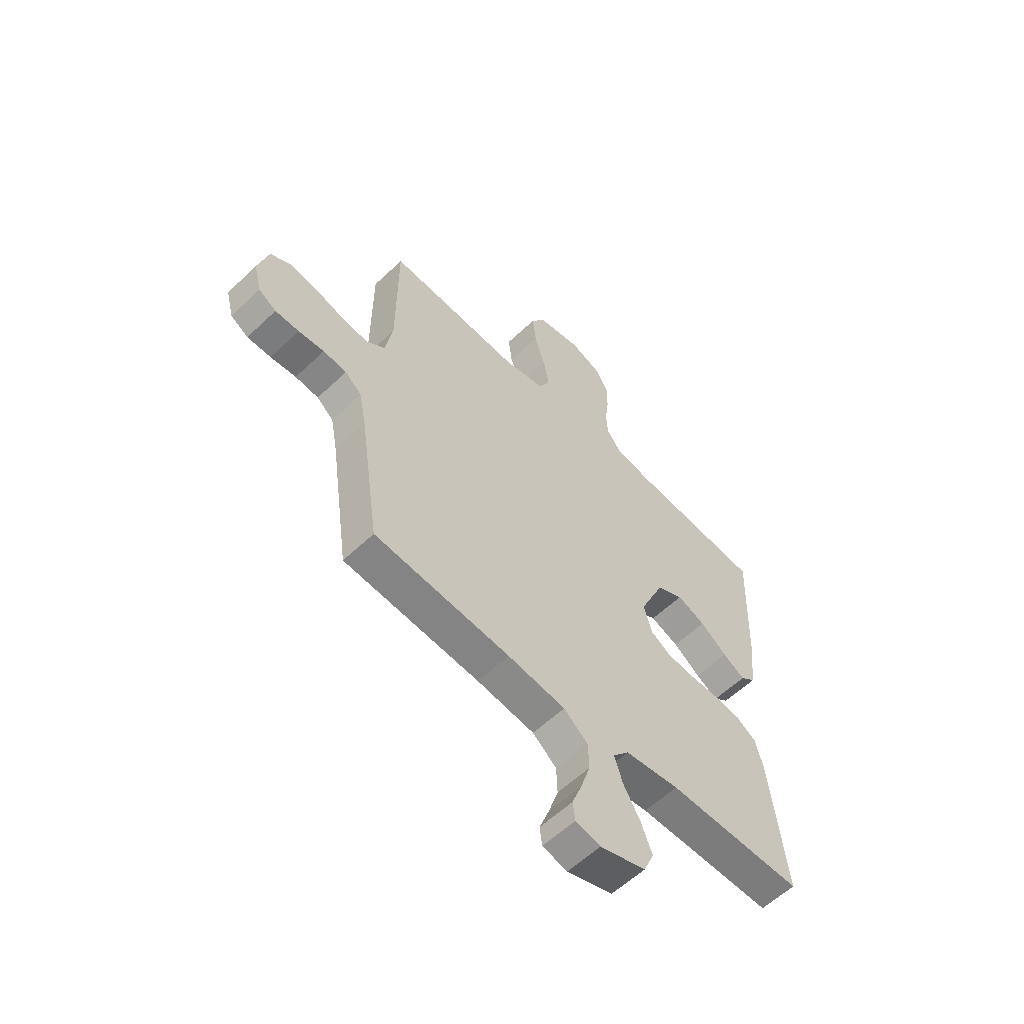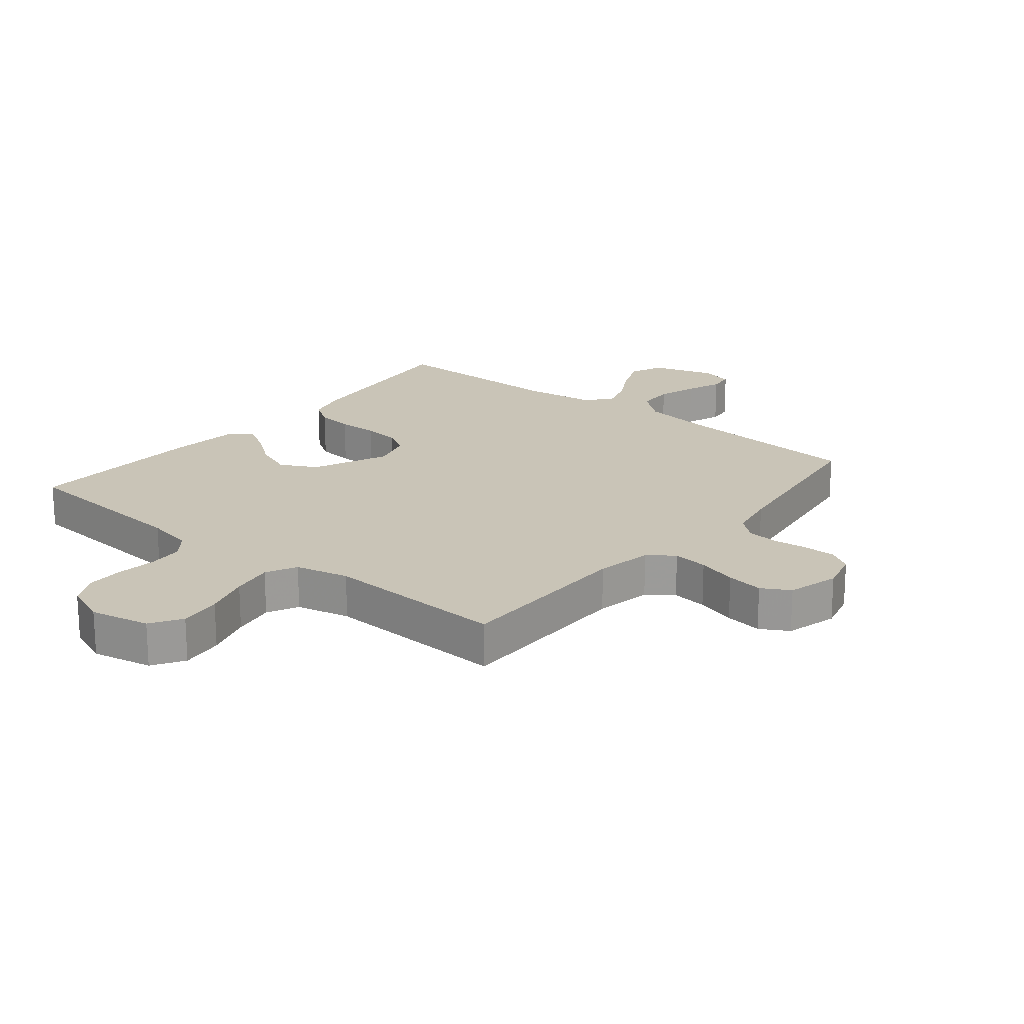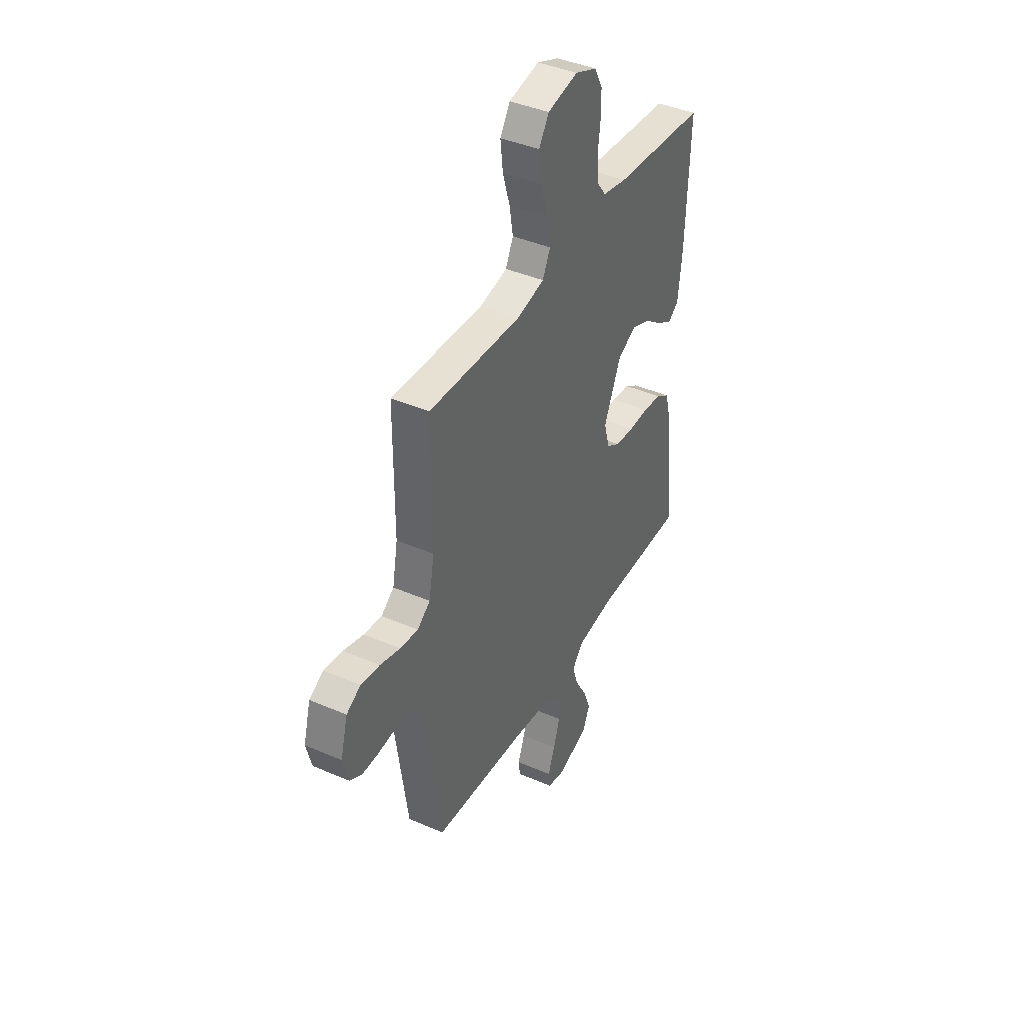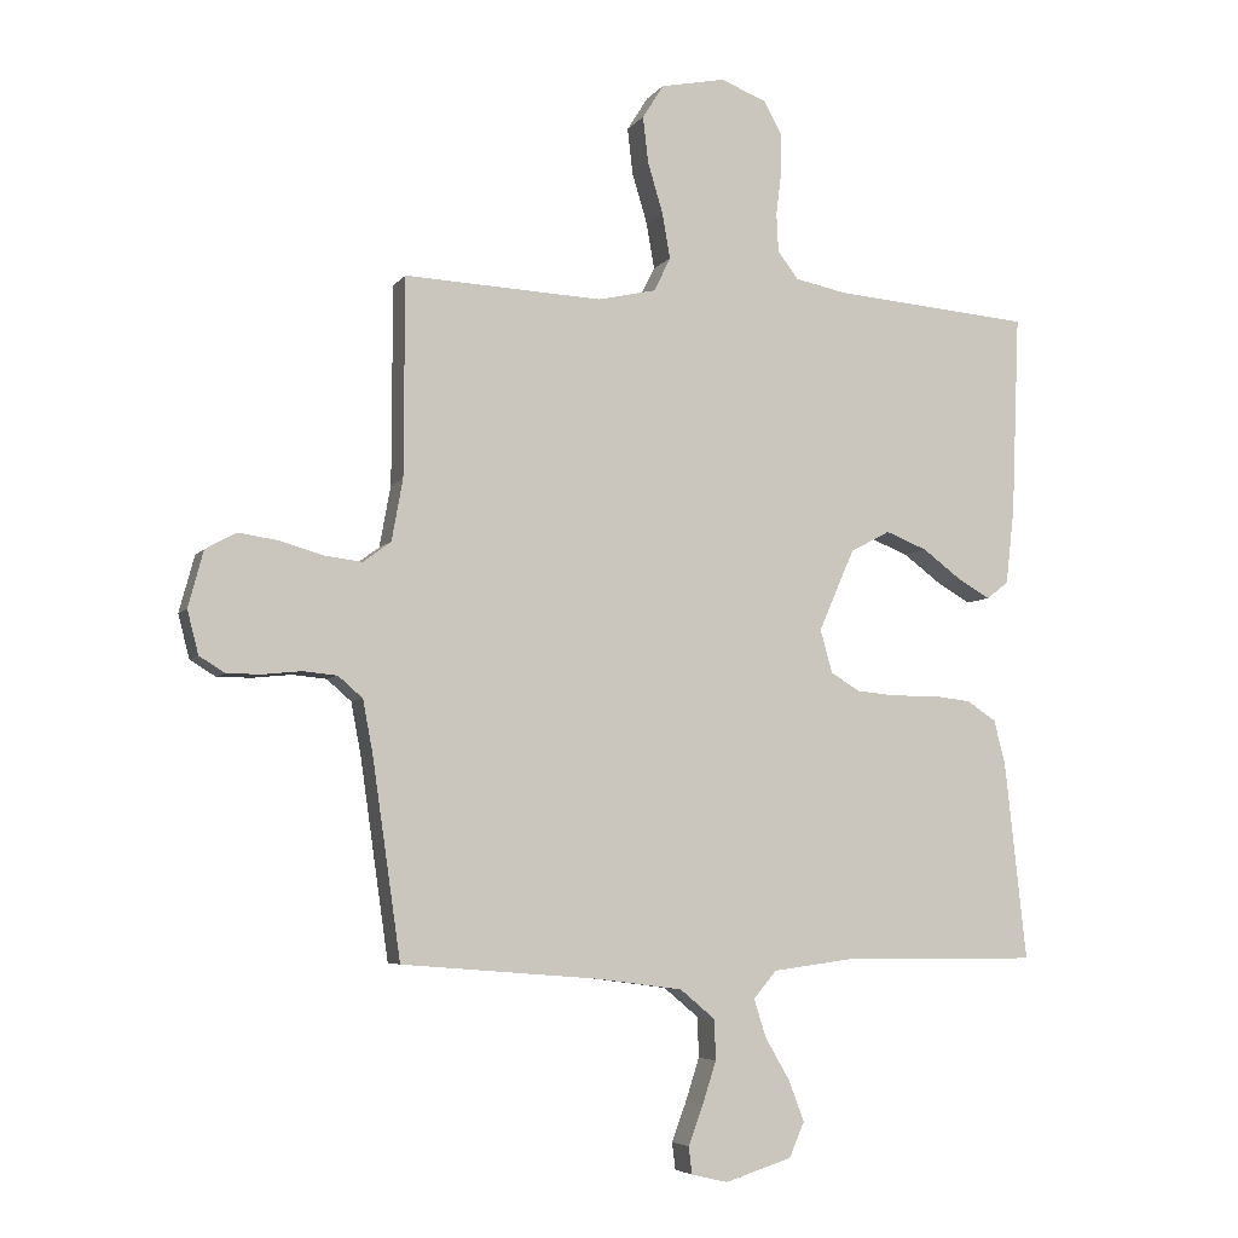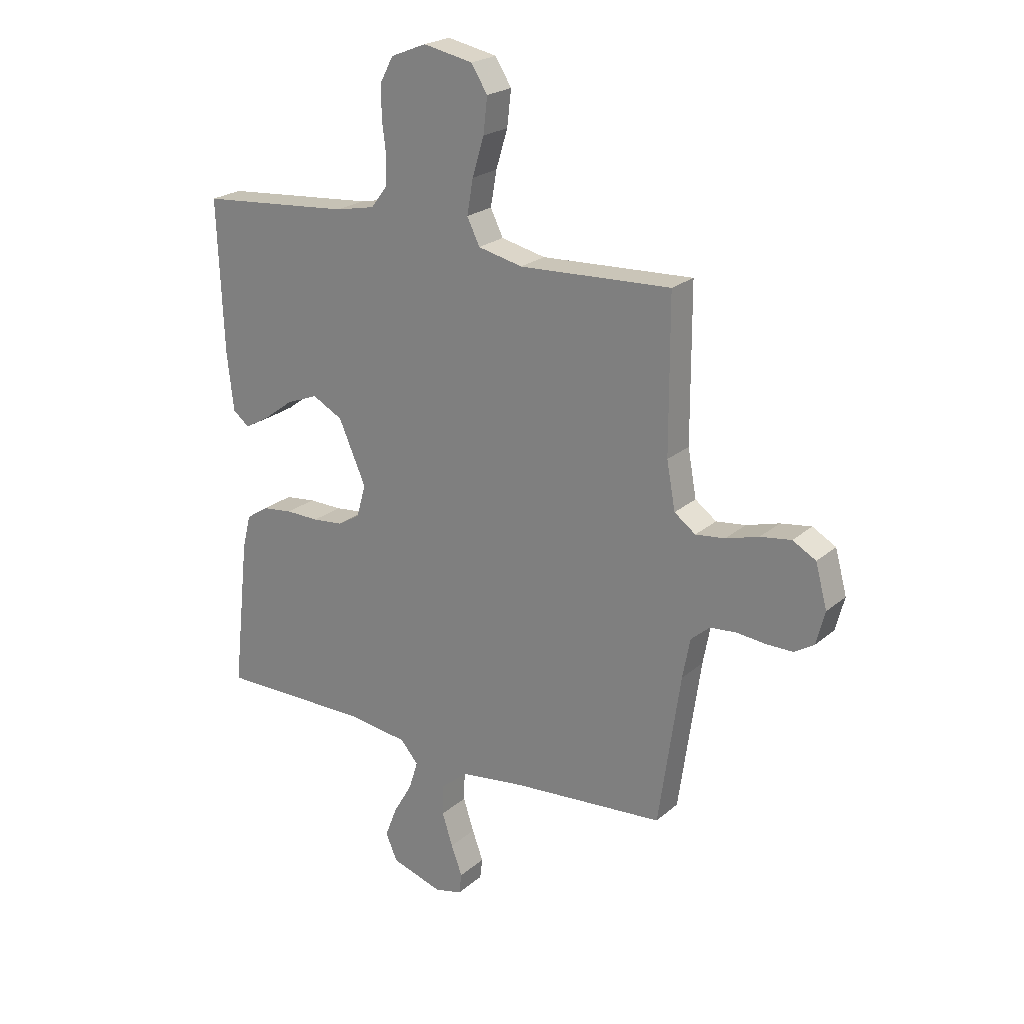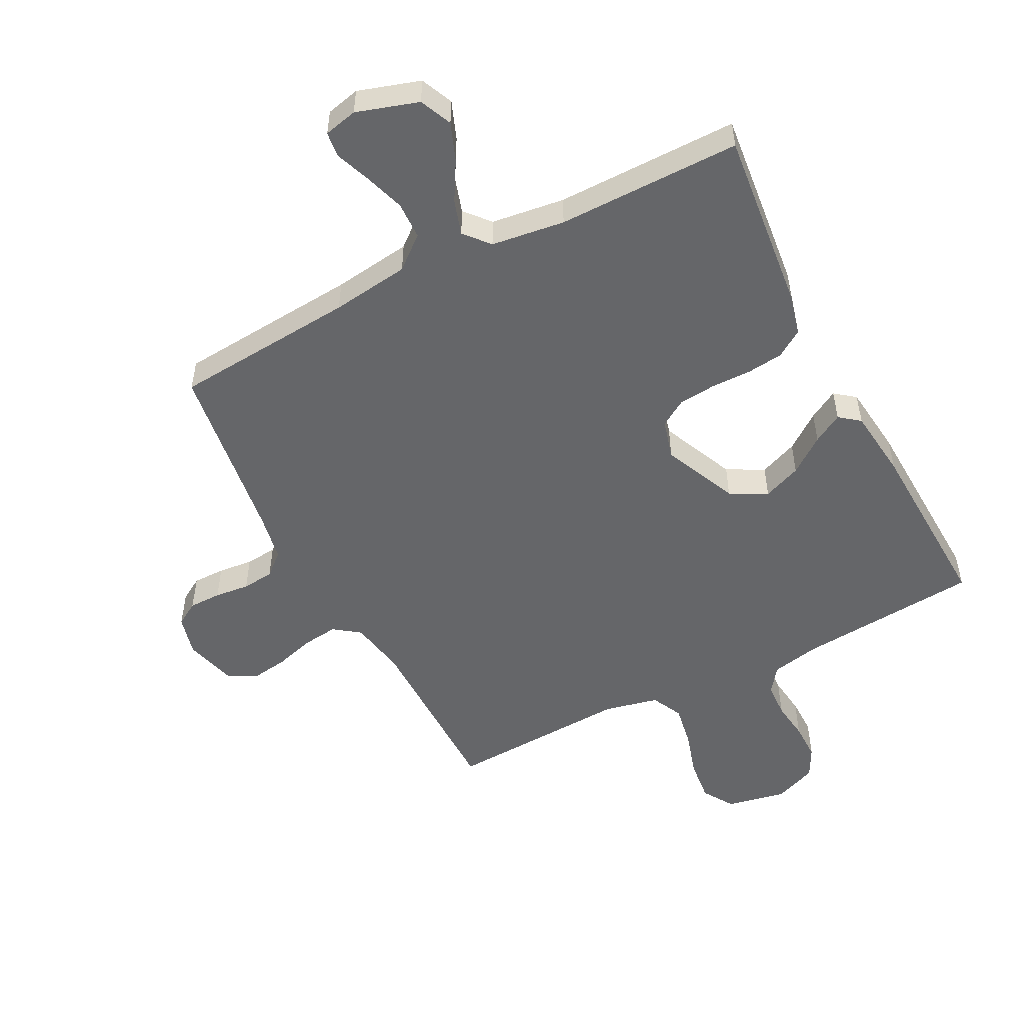
<metadata>
{"format":"obj","ext":"obj","renderer":"f3d","projection":"perspective","resolution":1024,"background":"white","views":[{"elev":-58.7,"azim":134.4,"up":"+Z"},{"elev":20.0,"azim":39.1,"up":"+Y"},{"elev":41.3,"azim":117.8,"up":"+Z"},{"elev":-5.5,"azim":160.6,"up":"+Z"},{"elev":22.5,"azim":35.0,"up":"+Z"},{"elev":-51.9,"azim":-152.6,"up":"+Y"}]}
</metadata>
<code>
v -0.5 0.07 0.5
v -0.2 0.07 0.525
v -0.122 0.07 0.541
v -0.091 0.07 0.582
v -0.088 0.07 0.64
v -0.096 0.07 0.704
v -0.096 0.07 0.766
v -0.07 0.07 0.815
v 0 0.07 0.843
v 0.098 0.07 0.823
v 0.13 0.07 0.772
v 0.122 0.07 0.702
v 0.099 0.07 0.626
v 0.087 0.07 0.557
v 0.112 0.07 0.506
v 0.2 0.07 0.486
v 0.5 0.07 0.5
v 0.501 0.07 0.2
v 0.518 0.07 0.107
v 0.56 0.07 0.076
v 0.618 0.07 0.083
v 0.683 0.07 0.102
v 0.744 0.07 0.111
v 0.79 0.07 0.085
v 0.813 0.07 0
v 0.796 0.07 -0.066
v 0.757 0.07 -0.09
v 0.704 0.07 -0.09
v 0.647 0.07 -0.084
v 0.595 0.07 -0.089
v 0.558 0.07 -0.121
v 0.543 0.07 -0.2
v 0.5 0.07 -0.5
v 0.2 0.07 -0.524
v 0.072 0.07 -0.541
v 0.019 0.07 -0.585
v 0.017 0.07 -0.646
v 0.038 0.07 -0.711
v 0.06 0.07 -0.77
v 0.055 0.07 -0.811
v 0 0.07 -0.824
v -0.101 0.07 -0.792
v -0.124 0.07 -0.739
v -0.1 0.07 -0.677
v -0.063 0.07 -0.613
v -0.045 0.07 -0.556
v -0.08 0.07 -0.515
v -0.2 0.07 -0.499
v -0.5 0.07 -0.5
v -0.467 0.07 -0.2
v -0.45 0.07 -0.133
v -0.406 0.07 -0.104
v -0.346 0.07 -0.097
v -0.28 0.07 -0.098
v -0.219 0.07 -0.092
v -0.175 0.07 -0.065
v -0.157 0.07 0
v -0.211 0.07 0.123
v -0.271 0.07 0.155
v -0.334 0.07 0.13
v -0.393 0.07 0.086
v -0.442 0.07 0.058
v -0.475 0.07 0.084
v -0.488 0.07 0.2
v -0.5 0 0.5
v -0.2 0 0.525
v -0.122 0 0.541
v -0.091 0 0.582
v -0.088 0 0.64
v -0.096 0 0.704
v -0.096 0 0.766
v -0.07 0 0.815
v 0 0 0.843
v 0.098 0 0.823
v 0.13 0 0.772
v 0.122 0 0.702
v 0.099 0 0.626
v 0.087 0 0.557
v 0.112 0 0.506
v 0.2 0 0.486
v 0.5 0 0.5
v 0.501 0 0.2
v 0.518 0 0.107
v 0.56 0 0.076
v 0.618 0 0.083
v 0.683 0 0.102
v 0.744 0 0.111
v 0.79 0 0.085
v 0.813 0 0
v 0.796 0 -0.066
v 0.757 0 -0.09
v 0.704 0 -0.09
v 0.647 0 -0.084
v 0.595 0 -0.089
v 0.558 0 -0.121
v 0.543 0 -0.2
v 0.5 0 -0.5
v 0.2 0 -0.524
v 0.072 0 -0.541
v 0.019 0 -0.585
v 0.017 0 -0.646
v 0.038 0 -0.711
v 0.06 0 -0.77
v 0.055 0 -0.811
v 0 0 -0.824
v -0.101 0 -0.792
v -0.124 0 -0.739
v -0.1 0 -0.677
v -0.063 0 -0.613
v -0.045 0 -0.556
v -0.08 0 -0.515
v -0.2 0 -0.499
v -0.5 0 -0.5
v -0.467 0 -0.2
v -0.45 0 -0.133
v -0.406 0 -0.104
v -0.346 0 -0.097
v -0.28 0 -0.098
v -0.219 0 -0.092
v -0.175 0 -0.065
v -0.157 0 0
v -0.211 0 0.123
v -0.271 0 0.155
v -0.334 0 0.13
v -0.393 0 0.086
v -0.442 0 0.058
v -0.475 0 0.084
v -0.488 0 0.2
f 63 64 1 2
f 60 61 62 63
f 59 60 63 2
f 58 59 2 3
f 57 58 3 4
f 51 52 53 54
f 51 54 55
f 48 49 50 51
f 47 48 51 55
f 46 47 55 56
f 42 43 44 45
f 42 45 46
f 41 42 46
f 38 39 40 41
f 37 38 41 46
f 36 37 46 56
f 32 33 34
f 31 32 34 35
f 30 31 35 36
f 26 27 28 29
f 26 29 30
f 25 26 30
f 24 25 30
f 21 22 23 24
f 20 21 24 30
f 19 20 30 36
f 16 17 18
f 15 16 18 19
f 10 11 12 13
f 10 13 14
f 9 10 14
f 8 9 14
f 5 6 7 8
f 4 5 8 14
f 57 4 14 15
f 36 56 57
f 15 19 36 57
f 66 65 128 127
f 127 126 125 124
f 66 127 124 123
f 67 66 123 122
f 68 67 122 121
f 118 117 116 115
f 119 118 115
f 115 114 113 112
f 119 115 112 111
f 120 119 111 110
f 109 108 107 106
f 110 109 106
f 110 106 105
f 105 104 103 102
f 110 105 102 101
f 120 110 101 100
f 98 97 96
f 99 98 96 95
f 100 99 95 94
f 93 92 91 90
f 94 93 90
f 94 90 89
f 94 89 88
f 88 87 86 85
f 94 88 85 84
f 100 94 84 83
f 82 81 80
f 83 82 80 79
f 77 76 75 74
f 78 77 74
f 78 74 73
f 78 73 72
f 72 71 70 69
f 78 72 69 68
f 79 78 68 121
f 121 120 100
f 121 100 83 79
f 1 65 66 2
f 2 66 67 3
f 3 67 68 4
f 4 68 69 5
f 5 69 70 6
f 6 70 71 7
f 7 71 72 8
f 8 72 73 9
f 9 73 74 10
f 10 74 75 11
f 11 75 76 12
f 12 76 77 13
f 13 77 78 14
f 14 78 79 15
f 15 79 80 16
f 16 80 81 17
f 17 81 82 18
f 18 82 83 19
f 19 83 84 20
f 20 84 85 21
f 21 85 86 22
f 22 86 87 23
f 23 87 88 24
f 24 88 89 25
f 25 89 90 26
f 26 90 91 27
f 27 91 92 28
f 28 92 93 29
f 29 93 94 30
f 30 94 95 31
f 31 95 96 32
f 32 96 97 33
f 33 97 98 34
f 34 98 99 35
f 35 99 100 36
f 36 100 101 37
f 37 101 102 38
f 38 102 103 39
f 39 103 104 40
f 40 104 105 41
f 41 105 106 42
f 42 106 107 43
f 43 107 108 44
f 44 108 109 45
f 45 109 110 46
f 46 110 111 47
f 47 111 112 48
f 48 112 113 49
f 49 113 114 50
f 50 114 115 51
f 51 115 116 52
f 52 116 117 53
f 53 117 118 54
f 54 118 119 55
f 55 119 120 56
f 56 120 121 57
f 57 121 122 58
f 58 122 123 59
f 59 123 124 60
f 60 124 125 61
f 61 125 126 62
f 62 126 127 63
f 63 127 128 64
f 64 128 65 1

</code>
